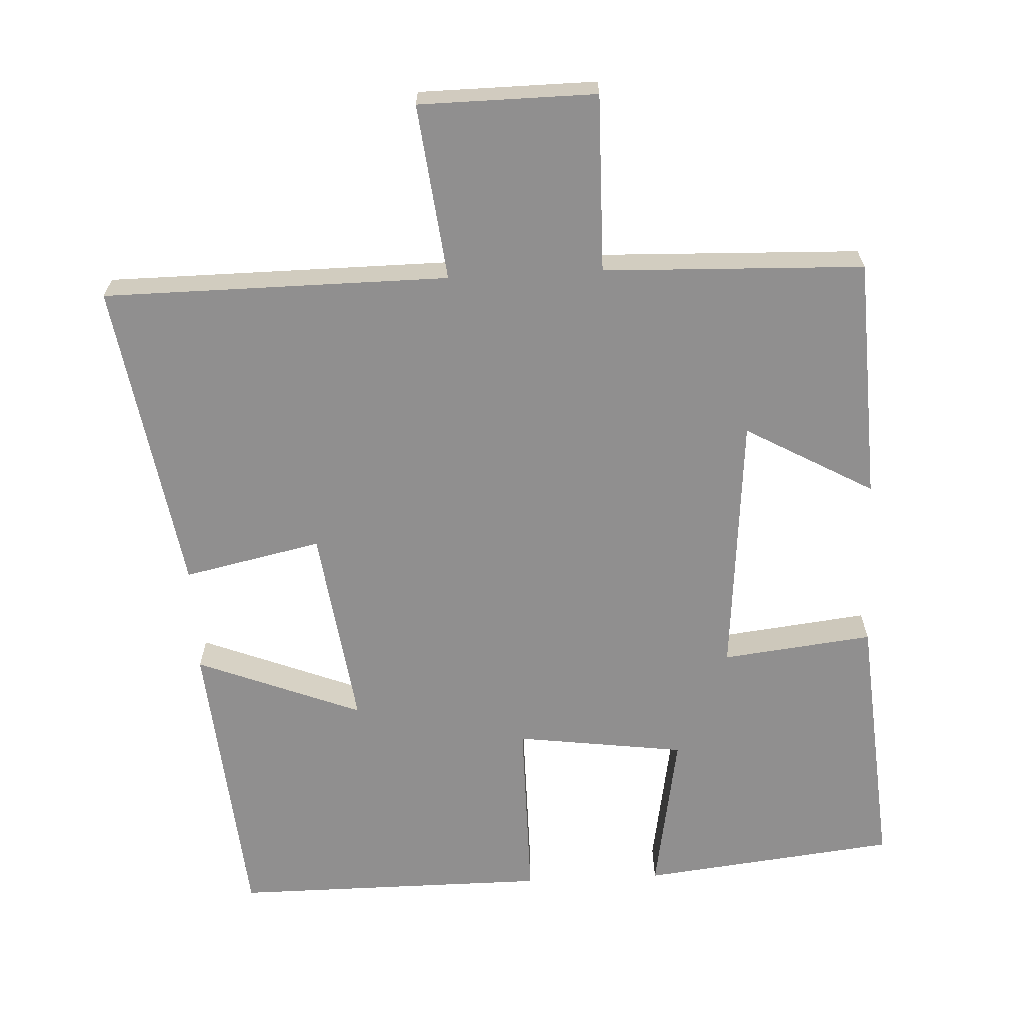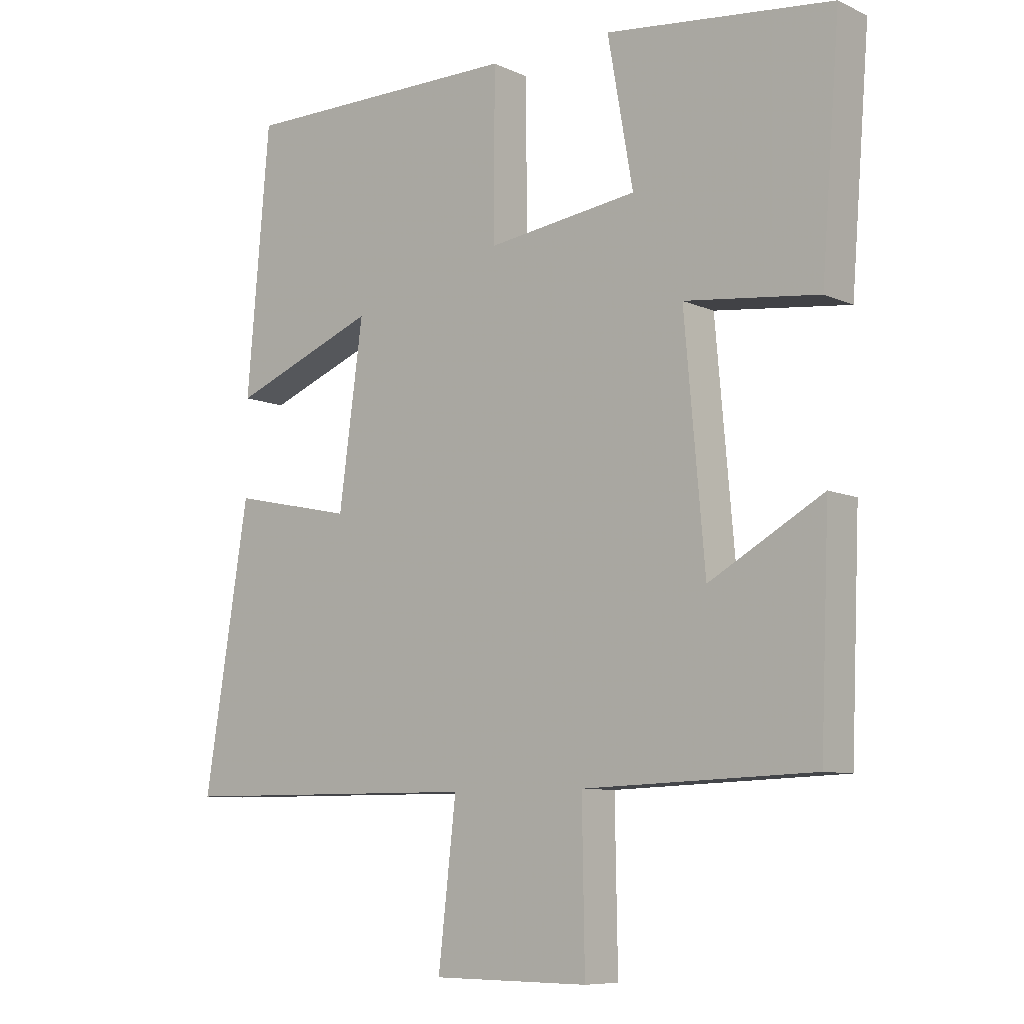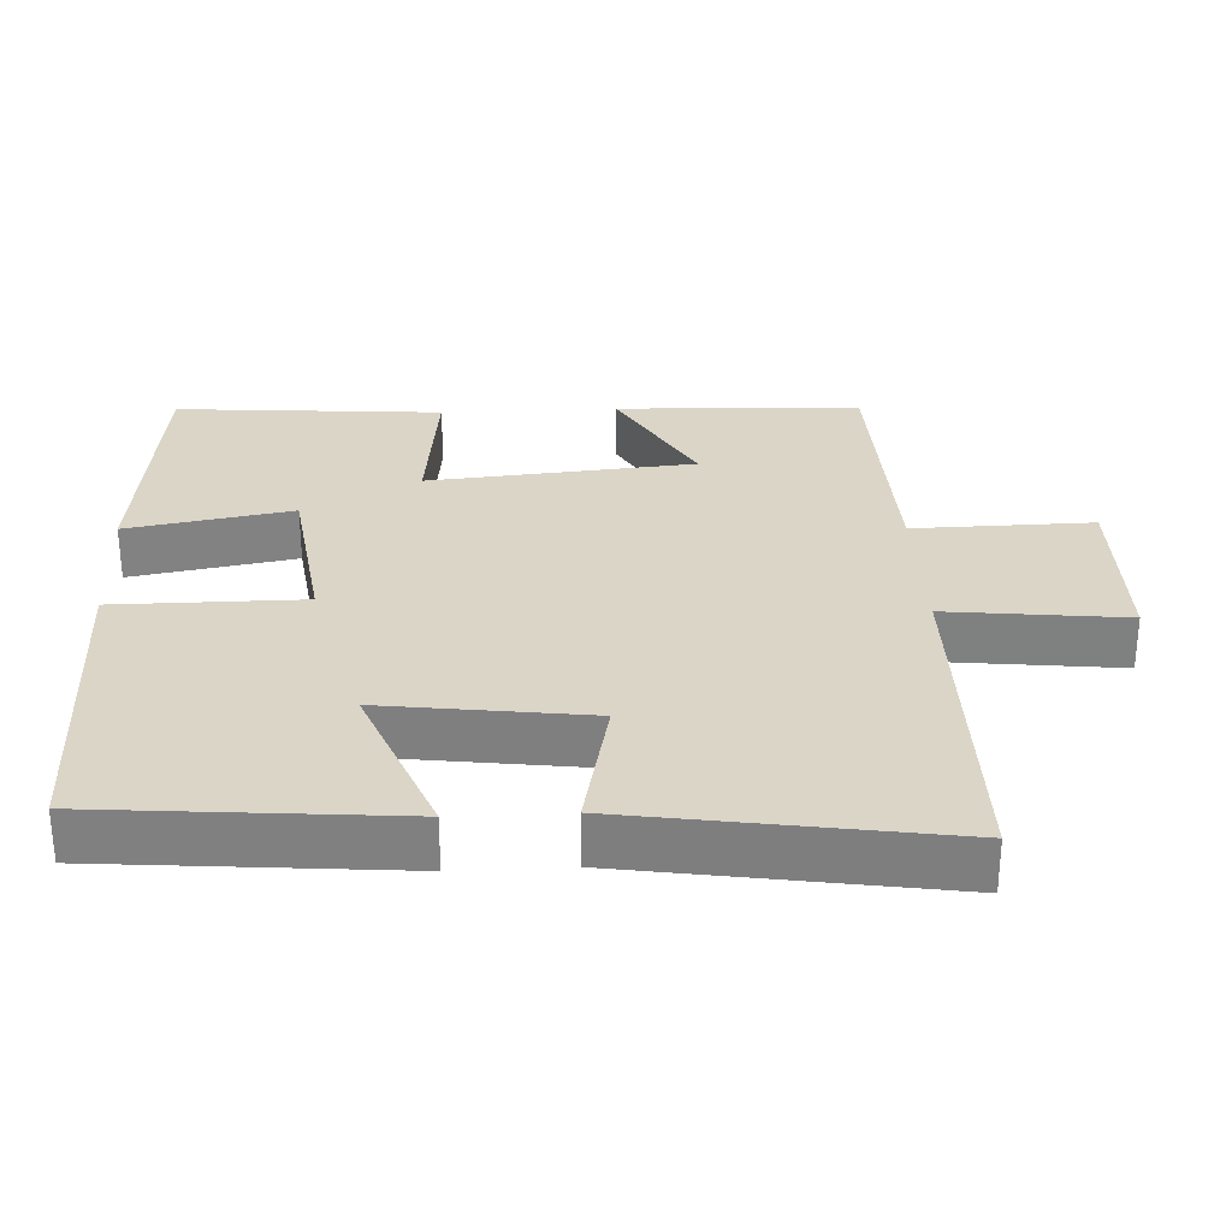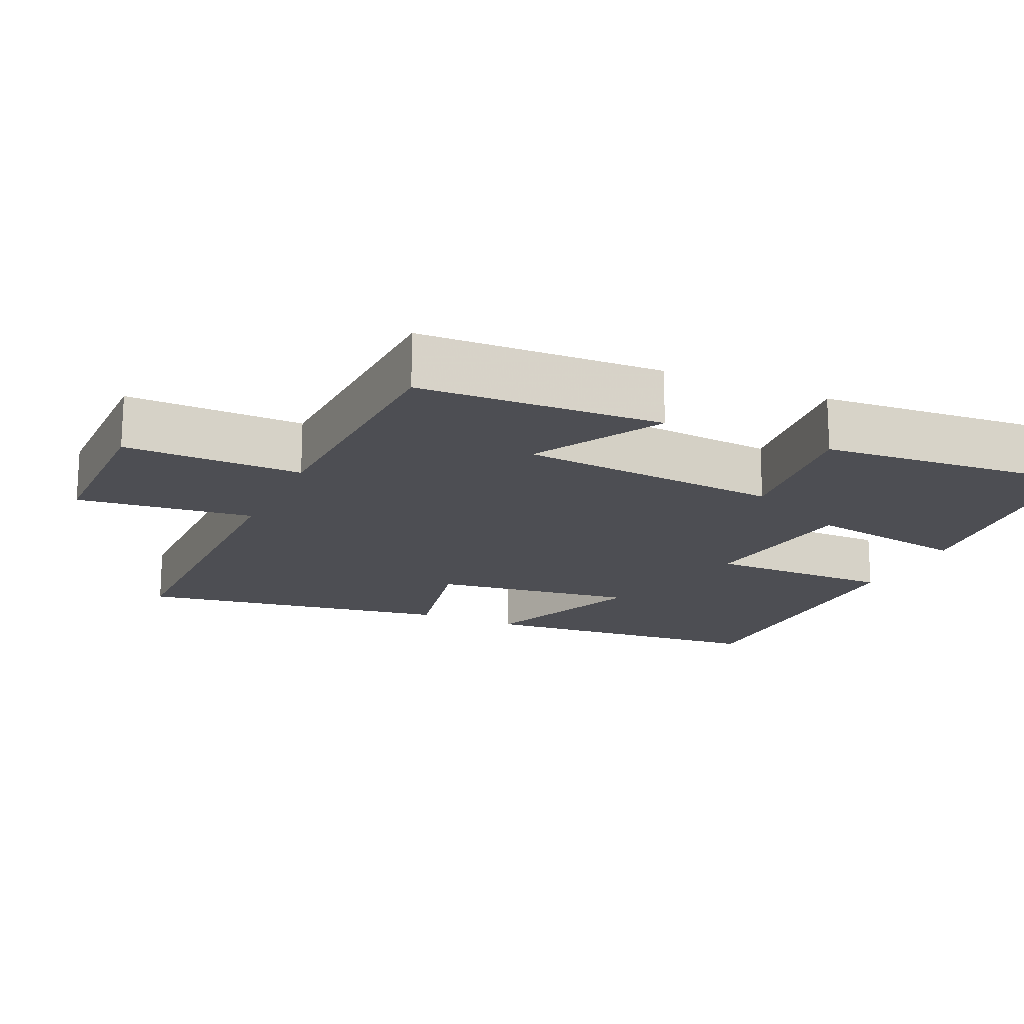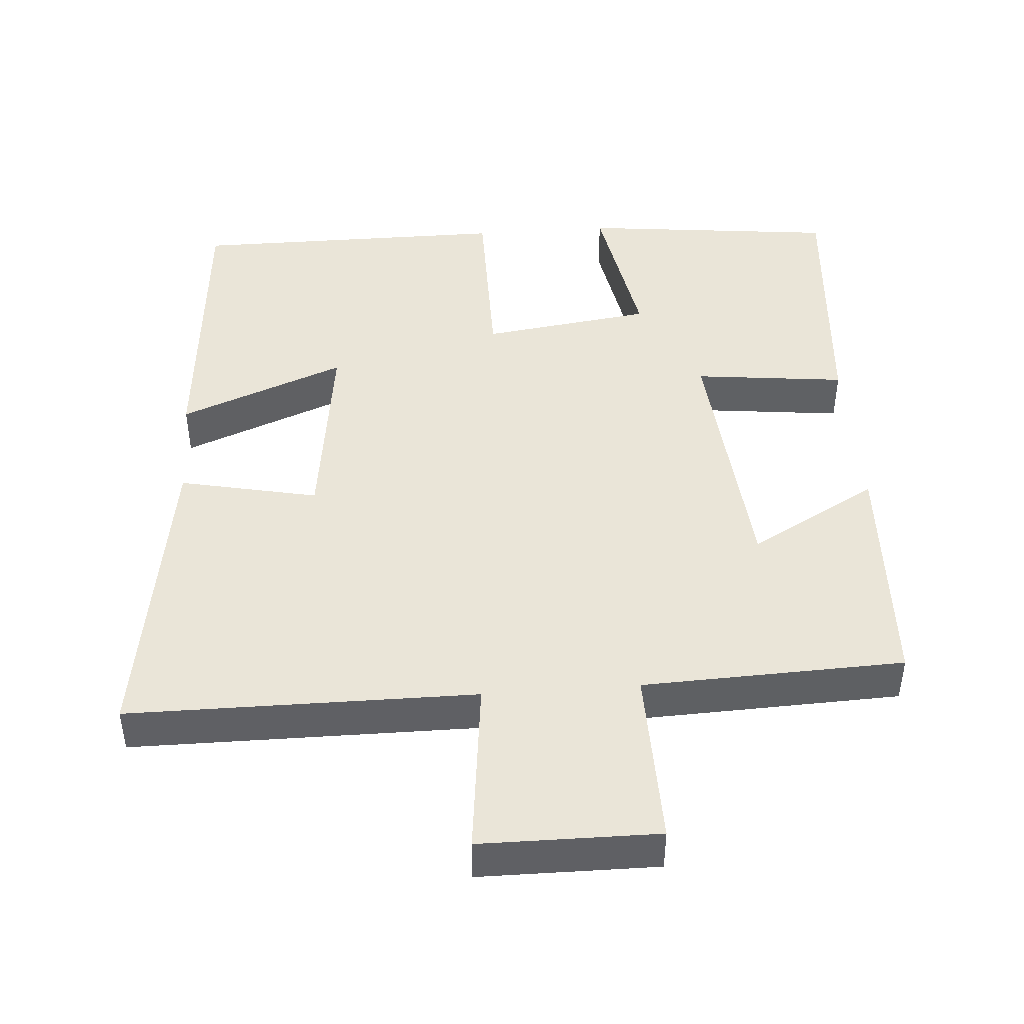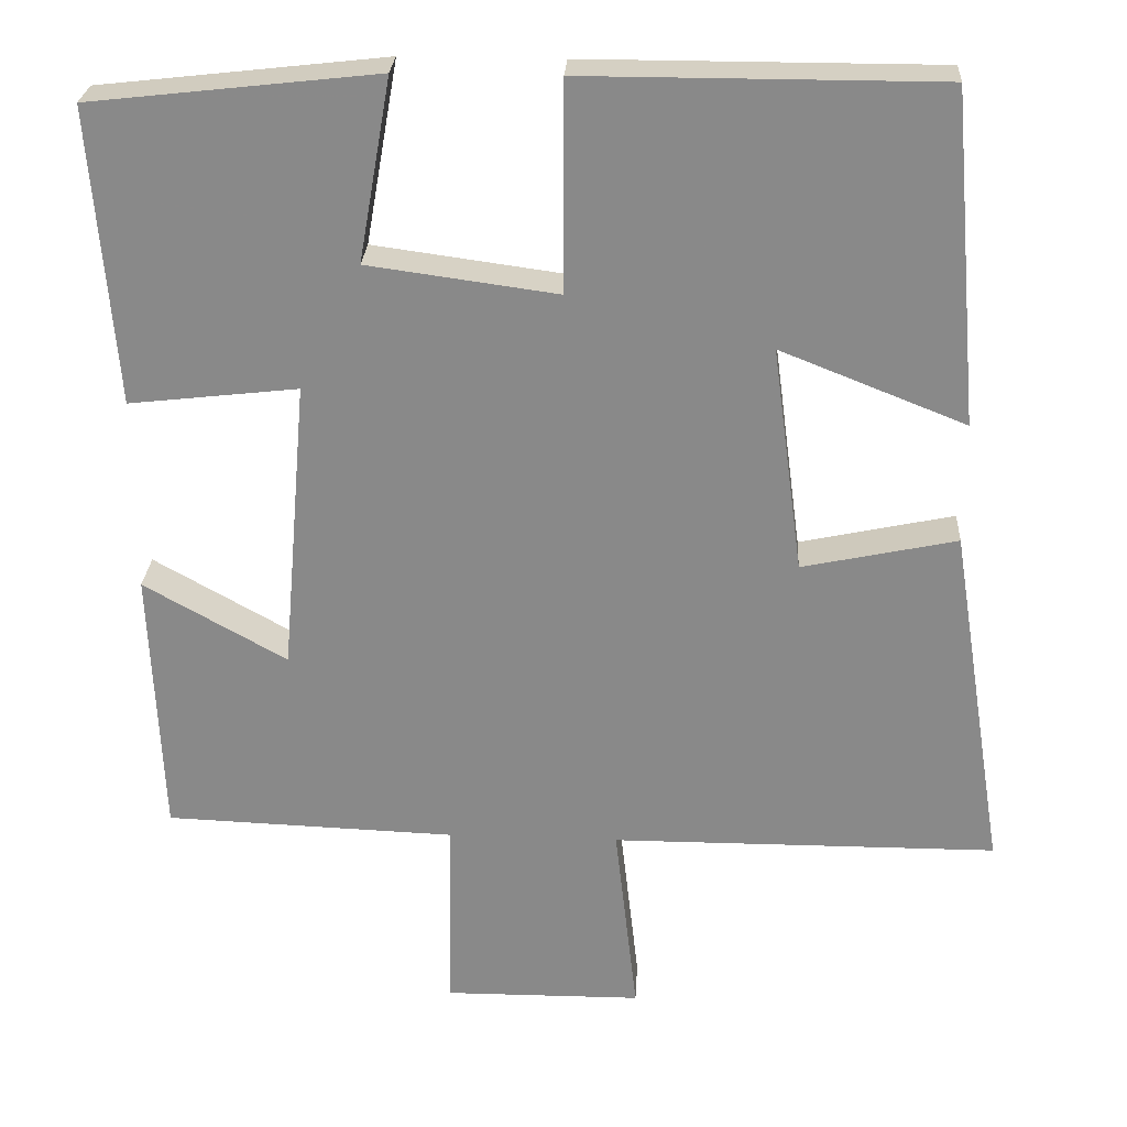
<metadata>
{"format":"obj","ext":"obj","renderer":"f3d","projection":"perspective","resolution":1024,"background":"white","views":[{"elev":-65.4,"azim":-177.1,"up":"+Y"},{"elev":-8.4,"azim":-140.6,"up":"+Z"},{"elev":29.6,"azim":87.1,"up":"+Y"},{"elev":-17.4,"azim":-114.5,"up":"+Y"},{"elev":44.8,"azim":175.7,"up":"+Y"},{"elev":26.3,"azim":3.3,"up":"+Z"}]}
</metadata>
<code>
v 0.464 0.07 0.5
v 0.5 0.07 0.088
v 0.27 0.07 0.179
v 0.308 0.07 -0.103
v 0.5 0.07 -0.062
v 0.57 0.07 -0.498
v 0.09 0.07 -0.5
v 0.118 0.07 -0.745
v -0.128 0.07 -0.747
v -0.124 0.07 -0.5
v -0.486 0.07 -0.487
v -0.5 0.07 -0.15
v -0.322 0.07 -0.25
v -0.29 0.07 0.116
v -0.5 0.07 0.092
v -0.529 0.07 0.46
v -0.173 0.07 0.5
v -0.213 0.07 0.273
v 0.023 0.07 0.241
v 0.023 0.07 0.5
v 0.464 0 0.5
v 0.5 0 0.088
v 0.27 0 0.179
v 0.308 0 -0.103
v 0.5 0 -0.062
v 0.57 0 -0.498
v 0.09 0 -0.5
v 0.118 0 -0.745
v -0.128 0 -0.747
v -0.124 0 -0.5
v -0.486 0 -0.487
v -0.5 0 -0.15
v -0.322 0 -0.25
v -0.29 0 0.116
v -0.5 0 0.092
v -0.529 0 0.46
v -0.173 0 0.5
v -0.213 0 0.273
v 0.023 0 0.241
v 0.023 0 0.5
f 19 20 1
f 15 16 17 18
f 14 15 18 19
f 13 14 19
f 10 11 12 13
f 10 13 19
f 7 8 9 10
f 4 5 6 7
f 3 4 7 10
f 1 2 3
f 19 1 3
f 3 10 19
f 21 40 39
f 38 37 36 35
f 39 38 35 34
f 39 34 33
f 33 32 31 30
f 39 33 30
f 30 29 28 27
f 27 26 25 24
f 30 27 24 23
f 23 22 21
f 23 21 39
f 39 30 23
f 1 21 22 2
f 2 22 23 3
f 3 23 24 4
f 4 24 25 5
f 5 25 26 6
f 6 26 27 7
f 7 27 28 8
f 8 28 29 9
f 9 29 30 10
f 10 30 31 11
f 11 31 32 12
f 12 32 33 13
f 13 33 34 14
f 14 34 35 15
f 15 35 36 16
f 16 36 37 17
f 17 37 38 18
f 18 38 39 19
f 19 39 40 20
f 20 40 21 1

</code>
